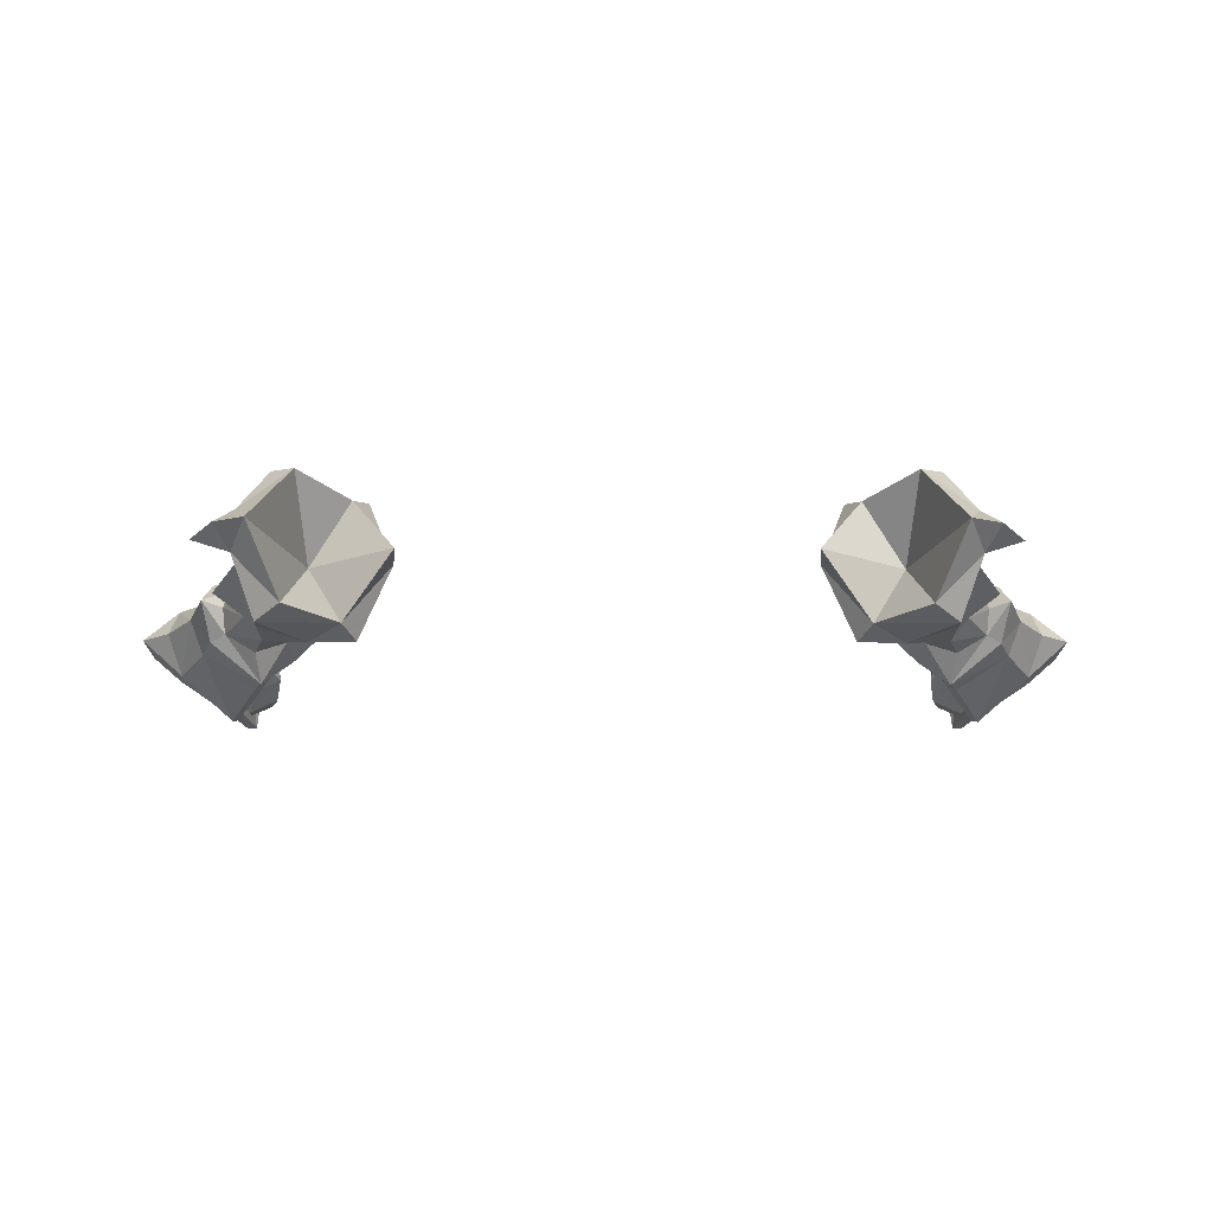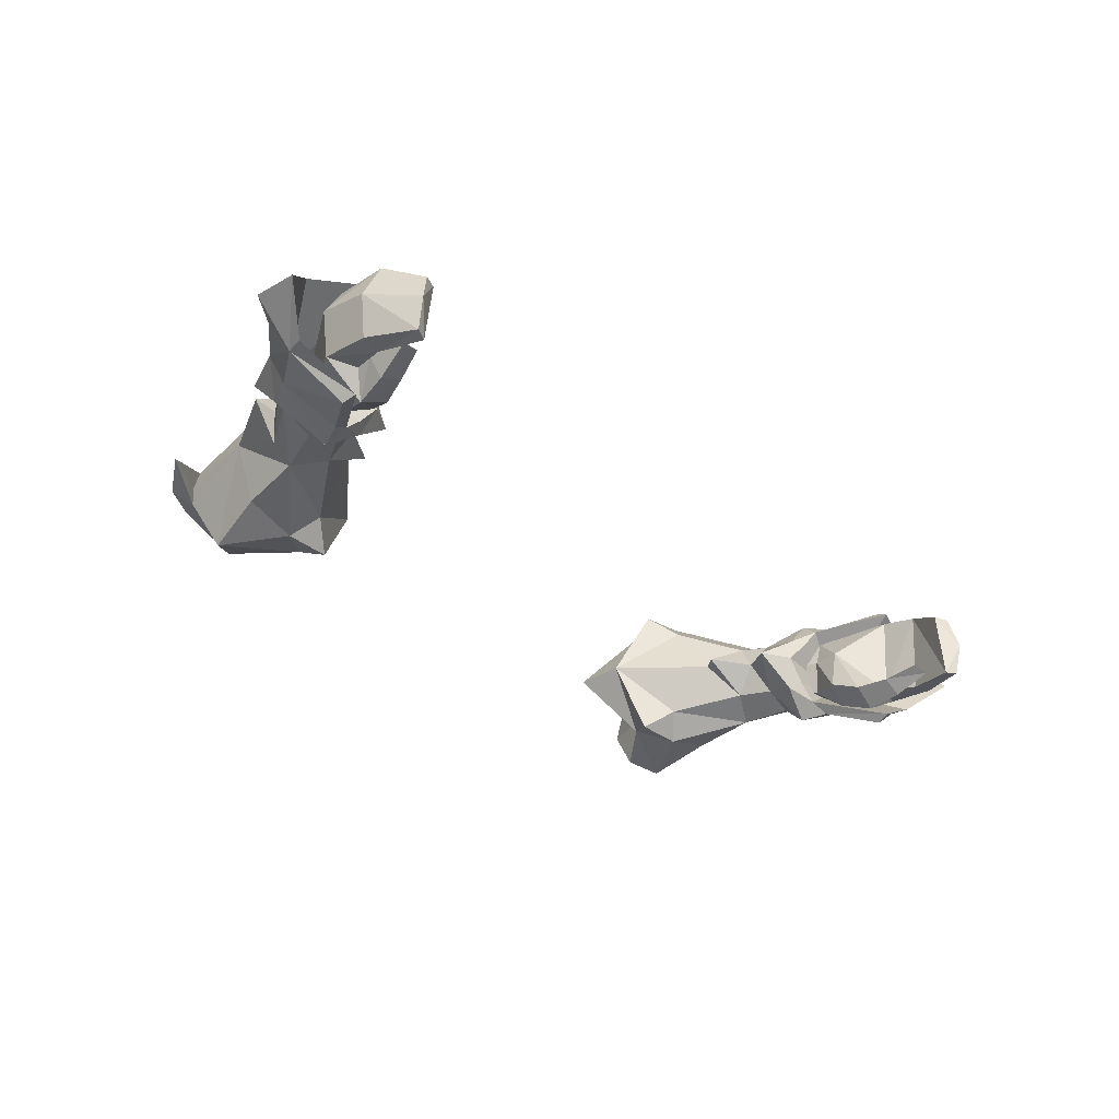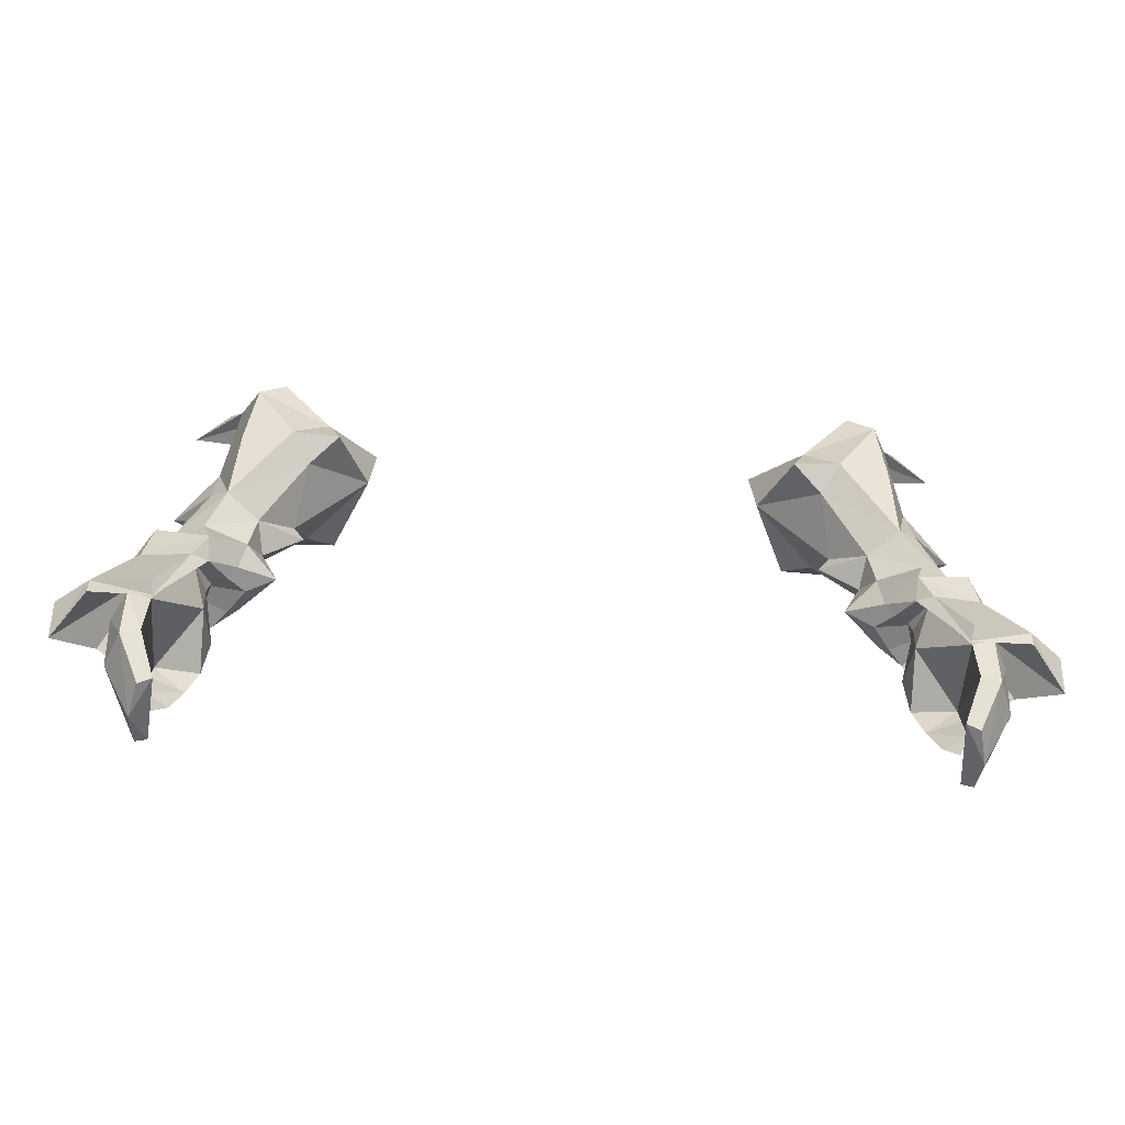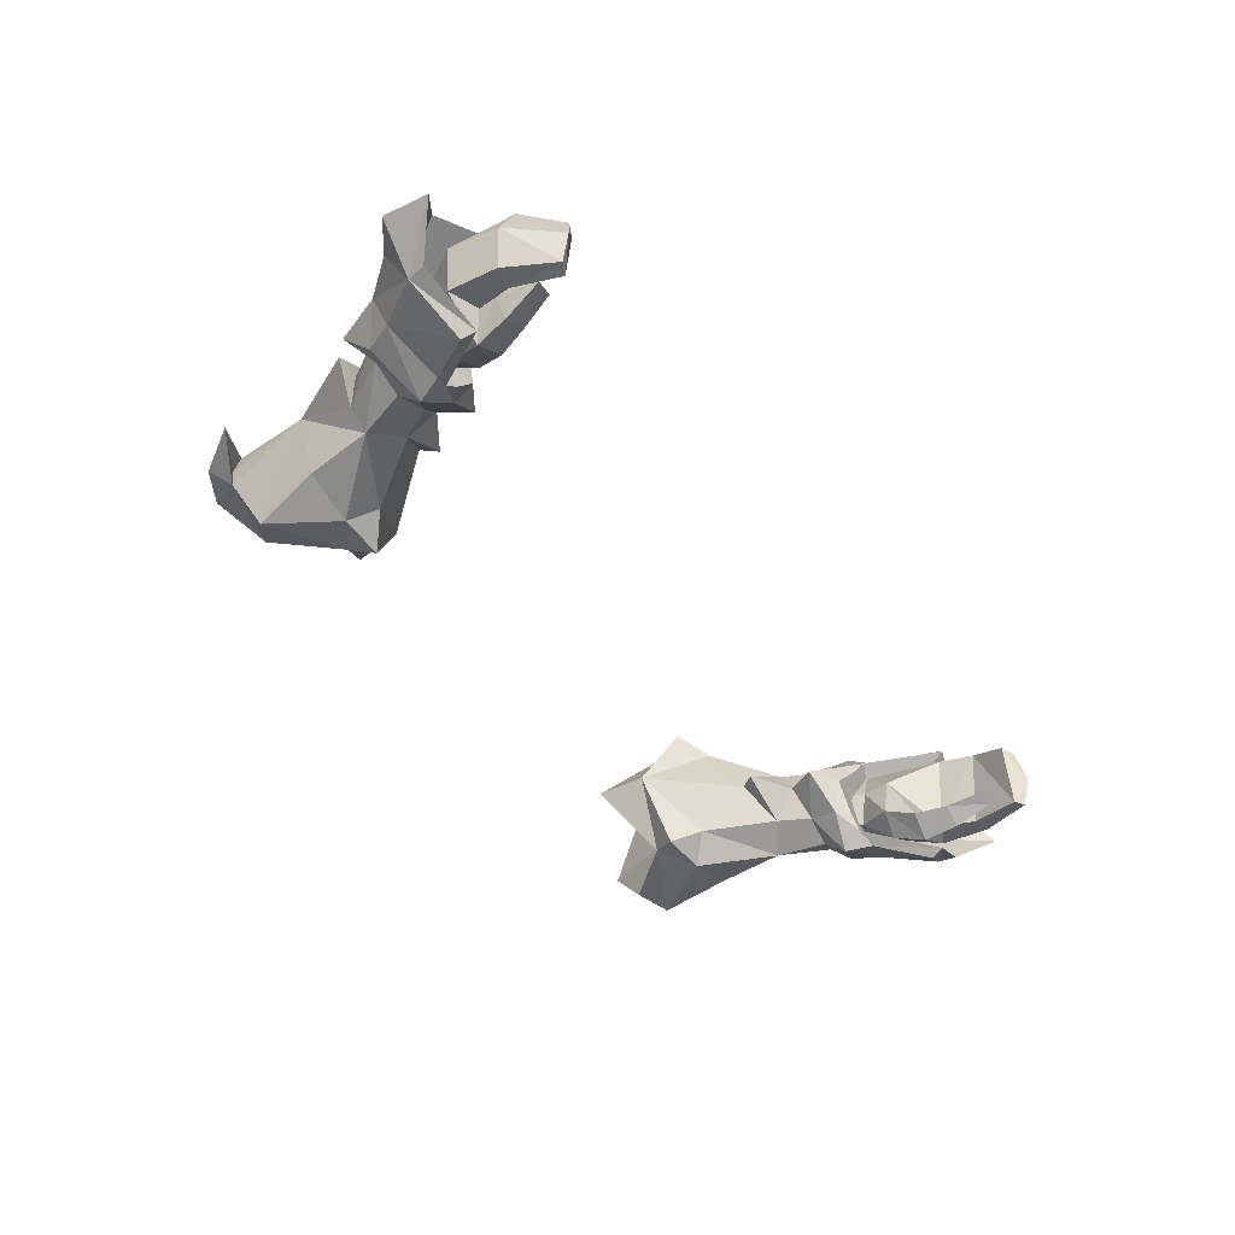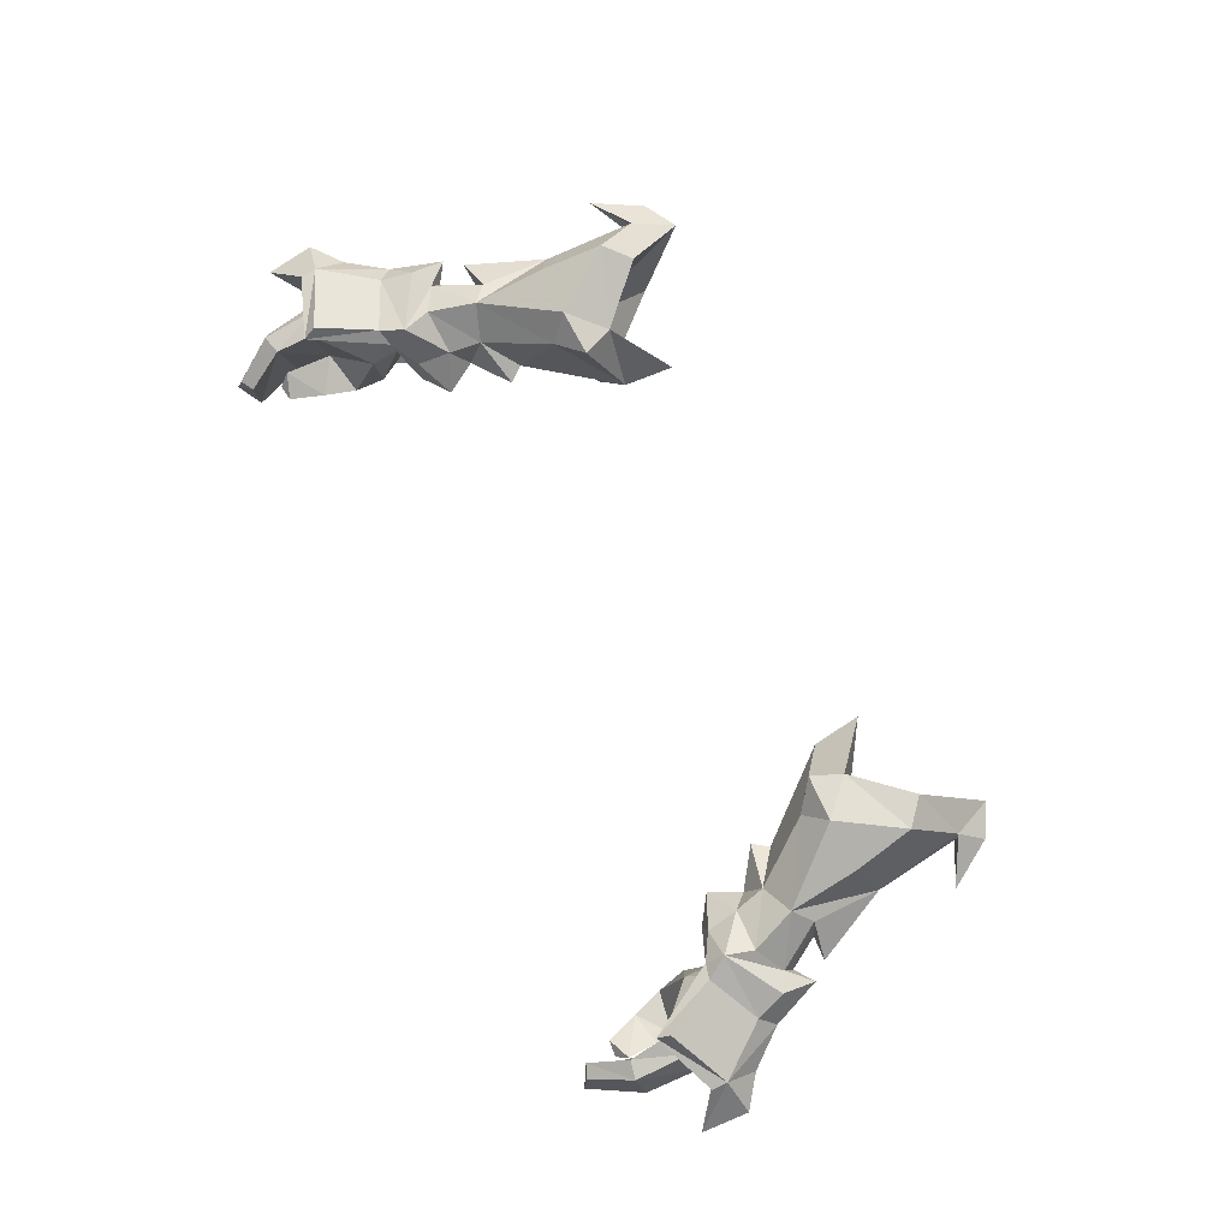
<metadata>
{"format":"obj","ext":"obj","renderer":"f3d","projection":"perspective","resolution":1024,"background":"white","views":[{"elev":-15.6,"azim":-0.4,"up":"+Y"},{"elev":-37.3,"azim":136.0,"up":"+Y"},{"elev":-56.3,"azim":176.1,"up":"+Z"},{"elev":-49.3,"azim":125.7,"up":"+Y"},{"elev":79.9,"azim":-117.0,"up":"+Y"}]}
</metadata>
<code>
g demon_glove_male_105710
v 16.87 2.343 50.88
v 15.63 3.853 51.24
v 14.75 3.52 49.61
v 16.66 1.736 49.25
v 18.3 0.363 49.76
v 21.21 4.245 52.38
v 20.18 4.028 51.66
v 20.08 2.695 51.21
v 20.9 2.354 50.82
v 23.12 1.523 46.64
v 22.23 3.88 49.69
v 21.57 2.088 49.2
v 20.23 -0.5558 44.94
v 23.3 1.431 45.62
v 17.15 1.982 48.65
v 17.99 1.001 48.59
v 12.45 0.7424 57.25
v 10.68 4.528 57.89
v 13.81 1.893 56.05
v 14.86 0.6996 57.19
v 20.18 4.028 51.66
v 18.66 2.903 53.91
v 20.08 2.695 51.21
v 13.1 1.33 58.61
v 17.03 0.8293 60.67
v 17.52 1.553 57.14
v 18.63 4.797 57.28
v 18.12 4.982 62.18
v 20.36 4.939 60.67
v 18.07 3.873 62.07
v 15.68 1.522 61.65
v 18.07 3.873 62.07
v 18.81 5.047 63.2
v 17.14 4.992 64.17
v 14.99 4.469 57.39
v 10.41 4.598 60.5
v 13.1 1.33 58.61
v 15.68 1.522 61.65
v 17.14 4.992 64.17
v 18.48 1.765 51.09
v 20.42 -0.7451 45.7
v 18.84 0.4043 48.35
v 10.41 4.598 60.5
v 14.23 4.162 53.49
v 13.64 4.03 52.68
v 16.03 2.446 52.58
v 17.73 1.743 53.65
v 18.12 4.982 62.18
v 20.49 4.376 53.24
v 18.63 4.797 57.28
v 18.66 2.903 53.91
v 15.63 3.853 51.24
v 16.87 2.343 50.88
v 18.48 1.765 51.09
v 19.19 4.348 53.32
v 19.19 4.348 53.32
v 17.73 1.743 53.65
v 25.23 3.207 43.92
v 25.4 3.582 46.45
v 23.78 3.634 47.7
v 16.19 3.356 48.6
v 20.36 4.939 60.67
v 16.28 5.032 50.42
v 16.55 4.761 48.69
v 17.98 6.516 48.78
v 20.96 5.534 50.54
v 20 5.039 51.18
v 23.53 5.262 46.13
v 21.5 5.041 48.93
v 20.02 6.087 43.95
v 23.51 5.164 45.28
v 17.89 5.644 47.82
v 17.08 4.434 48.2
v 12.14 8.212 56.37
v 13.61 7.141 55.25
v 14.54 8.44 56.27
v 20 5.039 51.18
v 18.54 5.902 53.54
v 12.81 7.829 58.05
v 16.71 8.852 59.53
v 17.26 7.822 56.39
v 17.97 6.072 61.95
v 15.39 8.608 60.73
v 17.97 6.072 61.95
v 12.81 7.829 58.05
v 15.39 8.608 60.73
v 18.45 6.094 50.3
v 18.7 6.147 47.6
v 20.2 6.572 44.65
v 15.92 5.461 52.07
v 17.56 6.692 52.69
v 20.49 4.376 53.24
v 18.45 6.094 50.3
v 16.28 5.032 50.42
v 18.54 5.902 53.54
v 23.3 1.431 45.62
v 20.23 -0.5558 44.94
v 21.21 3.465 49.38
v 17.99 1.001 48.59
v 17.15 1.982 48.65
v 16.19 3.356 48.6
v 17.08 4.434 48.2
v 17.89 5.644 47.82
v 20.02 6.087 43.95
v 23.51 5.164 45.28
v 25.23 3.207 43.92
v 18.64 5.213 48.11
v 20.1 5.288 48.69
v 21.47 5.45 45.09
v 20.2 5.621 44.32
v 20.34 3.757 48.76
v 20.02 2.245 49
v 21.76 1.269 45.5
v 22.41 3.62 45.14
v 19.49 -0.22 45.53
v 19.07 0.5284 47.18
v 17.73 1.282 46.82
v 18.08 0.5032 45.27
v 20.36 1.158 43.91
v 20.31 1.067 44.84
v 19.75 0.003837 43.71
v 20.31 1.067 44.84
v 20.36 1.158 43.91
v 18.61 0.5282 43.61
v 18.08 0.5032 45.27
v 20.04 0.7271 41.73
v 20.37 1.485 42.34
v 20.37 1.485 42.34
v 19.14 0.9369 41.84
v 21.39 5.092 42.16
v 20.38 5.145 42.39
v 22.26 2.888 42.35
v 20.26 3.719 40.01
v 19.56 3.81 40.36
v 20.69 1.927 39.67
v 20.6 0.6221 42.96
v 21.65 0.7356 42.78
v 20.54 0.139 40.07
v 19.94 0.05763 40.37
v 19.94 0.05763 40.37
v 20.6 0.6221 42.96
v 20.69 1.927 39.67
v 20.26 3.719 40.01
v 18.61 0.5282 43.61
v 19.14 0.9369 41.84
v 18.03 3.543 46.64
v 18.51 1.872 48.61
v 18.11 3.606 48.12
v 17.73 1.282 46.82
v 18.11 3.606 48.12
v 20.04 0.7271 41.73
v 20.54 0.139 40.07
v 20.1 5.288 48.69
v 18.64 5.213 48.11
v 17.78 5.065 50.8
v 19.21 5.135 51.38
v 20.02 2.245 49
v 20.34 3.757 48.76
v 19.46 3.968 51.4
v 19.16 2.791 51.6
v 18.51 1.872 48.61
v 17.67 2.483 51.21
v 18.11 3.606 48.12
v 17.27 3.807 50.76
v 18.11 3.606 48.12
v 17.27 3.807 50.76
v -16.75 2.33 50.86
v -14.63 3.507 49.59
v -15.52 3.84 51.21
v -16.54 1.723 49.23
v -18.18 0.35 49.74
v -21.09 4.232 52.36
v -20.78 2.341 50.8
v -19.96 2.682 51.18
v -20.06 4.015 51.64
v -23 1.518 46.62
v -21.45 2.079 49.18
v -22.12 3.871 49.67
v -20.12 -0.5611 44.92
v -23.18 1.426 45.6
v -17.87 0.9916 48.57
v -17.03 1.969 48.63
v -12.33 0.7294 57.23
v -13.69 1.88 56.03
v -10.56 4.515 57.86
v -14.75 0.6867 57.16
v -20.06 4.015 51.64
v -19.96 2.682 51.18
v -18.54 2.89 53.89
v -12.99 1.317 58.58
v -16.91 0.8163 60.65
v -18.52 4.784 57.26
v -17.41 1.54 57.12
v -18 4.969 62.16
v -17.96 3.86 62.05
v -20.24 4.926 60.65
v -15.56 1.509 61.62
v -17.96 3.86 62.05
v -18.7 5.034 63.18
v -17.02 4.979 64.15
v -14.87 4.456 57.37
v -12.99 1.317 58.58
v -10.29 4.585 60.47
v -17.02 4.979 64.15
v -15.56 1.509 61.62
v -18.36 1.752 51.07
v -18.72 0.3952 48.33
v -20.3 -0.7504 45.67
v -10.29 4.585 60.47
v -14.11 4.149 53.47
v -15.91 2.433 52.56
v -13.52 4.017 52.65
v -17.61 1.73 53.62
v -18 4.969 62.16
v -20.37 4.363 53.22
v -15.52 3.84 51.21
v -18.36 1.752 51.07
v -16.75 2.33 50.86
v -19.07 4.335 53.3
v -18.54 2.89 53.89
v -20.37 4.363 53.22
v -19.07 4.335 53.3
v -25.11 3.202 43.9
v -25.28 3.576 46.43
v -23.66 3.628 47.68
v -16.08 3.343 48.58
v -20.24 4.926 60.65
v -16.17 5.019 50.4
v -16.43 4.748 48.67
v -17.86 6.507 48.76
v -19.89 5.026 51.16
v -20.84 5.521 50.52
v -23.41 5.257 46.11
v -21.38 5.032 48.91
v -19.9 6.072 43.94
v -23.4 5.159 45.26
v -16.96 4.424 48.17
v -17.77 5.635 47.8
v -12.02 8.199 56.35
v -13.49 7.128 55.23
v -14.42 8.427 56.25
v -18.42 5.889 53.52
v -19.89 5.026 51.16
v -12.7 7.816 58.03
v -16.59 8.839 59.51
v -17.15 7.809 56.37
v -17.85 6.059 61.93
v -15.27 8.595 60.7
v -17.85 6.059 61.93
v -12.7 7.816 58.03
v -15.27 8.595 60.7
v -18.34 6.081 50.27
v -20.08 6.556 44.64
v -18.58 6.138 47.58
v -15.8 5.448 52.04
v -17.44 6.679 52.67
v -16.17 5.019 50.4
v -18.34 6.081 50.27
v -18.42 5.889 53.52
v -23.18 1.426 45.6
v -21.09 3.456 49.36
v -20.12 -0.5611 44.92
v -17.87 0.9916 48.57
v -17.03 1.969 48.63
v -16.08 3.343 48.58
v -16.96 4.424 48.17
v -17.77 5.635 47.8
v -19.9 6.072 43.94
v -23.4 5.159 45.26
v -25.11 3.202 43.9
v -18.52 5.204 48.09
v -21.35 5.434 45.08
v -19.98 5.279 48.67
v -20.08 5.606 44.31
v -20.22 3.748 48.73
v -21.64 1.253 45.49
v -19.91 2.236 48.98
v -22.29 3.605 45.13
v -19.37 -0.2252 45.51
v -17.61 1.277 46.8
v -18.95 0.5232 47.16
v -17.96 0.498 45.25
v -20.24 1.148 43.88
v -20.2 1.062 44.82
v -19.64 -0.006006 43.68
v -20.2 1.062 44.82
v -18.5 0.5184 43.58
v -20.24 1.148 43.88
v -17.96 0.498 45.25
v -19.93 0.7173 41.69
v -20.26 1.475 42.3
v -20.26 1.475 42.3
v -19.02 0.9271 41.8
v -20.27 5.114 42.36
v -21.28 5.06 42.12
v -22.15 2.857 42.31
v -19.45 3.773 40.29
v -20.16 3.682 39.93
v -20.58 1.89 39.6
v -20.49 0.5905 42.92
v -21.54 0.704 42.74
v -20.43 0.1019 40
v -19.83 0.0205 40.3
v -19.83 0.0205 40.3
v -20.49 0.5905 42.92
v -20.58 1.89 39.6
v -20.16 3.682 39.93
v -18.5 0.5184 43.58
v -19.02 0.9271 41.8
v -17.91 3.537 46.61
v -18.4 1.863 48.59
v -17.99 3.6 48.09
v -17.61 1.277 46.8
v -17.99 3.6 48.09
v -19.93 0.7173 41.69
v -20.43 0.1019 40
v -19.98 5.279 48.67
v -17.66 5.052 50.78
v -18.52 5.204 48.09
v -19.09 5.122 51.35
v -19.91 2.236 48.98
v -19.34 3.955 51.38
v -20.22 3.748 48.73
v -19.04 2.778 51.58
v -18.4 1.863 48.59
v -17.56 2.47 51.19
v -17.99 3.6 48.09
v -17.15 3.794 50.74
v -17.15 3.794 50.74
v -17.99 3.6 48.09
f 1 2 3
f 4 5 1
f 6 7 8
f 8 9 6
f 10 11 12
f 13 14 10
f 4 15 16
f 16 5 4
f 6 9 11
f 17 18 19
f 20 17 19
f 21 22 23
f 24 17 20
f 20 25 24
f 25 26 27
f 28 29 30
f 31 25 32
f 33 34 32
f 35 36 37
f 35 38 39
f 35 37 38
f 40 1 5
f 13 41 42
f 16 13 42
f 5 16 42
f 24 43 18
f 25 31 24
f 17 24 18
f 44 45 46
f 19 46 47
f 47 20 19
f 27 48 32
f 32 25 27
f 34 31 32
f 49 50 51
f 45 52 46
f 46 53 54
f 54 47 46
f 19 18 44
f 44 46 19
f 55 49 51
f 21 56 22
f 27 26 47
f 57 51 50
f 10 41 13
f 58 59 10
f 10 14 58
f 10 59 60
f 10 60 11
f 25 20 26
f 26 20 47
f 47 54 23
f 23 22 47
f 8 5 9
f 9 12 11
f 8 40 5
f 9 5 12
f 12 5 42
f 12 42 41
f 12 41 10
f 1 3 4
f 4 3 61
f 4 61 15
f 52 53 46
f 32 62 33
f 63 3 2
f 64 63 65
f 6 66 67
f 67 7 6
f 68 69 11
f 70 68 71
f 64 65 72
f 72 73 64
f 6 11 66
f 74 75 18
f 76 75 74
f 21 77 78
f 79 76 74
f 76 79 80
f 80 27 81
f 28 82 29
f 83 84 80
f 33 84 34
f 35 85 36
f 35 39 86
f 35 86 85
f 87 65 63
f 70 88 89
f 72 88 70
f 65 88 72
f 79 18 43
f 80 79 83
f 74 18 79
f 44 90 45
f 75 76 91
f 91 90 75
f 27 80 84
f 84 48 27
f 34 84 83
f 92 78 27
f 45 90 52
f 90 91 93
f 93 94 90
f 75 90 44
f 44 18 75
f 55 95 49
f 21 78 56
f 27 78 91
f 91 81 27
f 68 70 89
f 58 71 68
f 68 59 58
f 68 60 59
f 68 11 60
f 80 81 76
f 81 91 76
f 91 78 77
f 77 93 91
f 67 66 65
f 66 11 69
f 67 65 87
f 66 69 65
f 69 88 65
f 69 89 88
f 69 68 89
f 63 64 3
f 64 61 3
f 64 73 61
f 52 90 94
f 84 33 62
f 96 97 98
f 97 99 98
f 99 100 98
f 100 101 98
f 101 102 98
f 102 103 98
f 103 104 98
f 104 105 98
f 105 106 98
f 106 96 98
f 107 108 109
f 109 110 107
f 111 112 113
f 113 114 111
f 115 116 117
f 117 118 115
f 119 120 115
f 115 121 119
f 122 123 124
f 124 125 122
f 126 127 119
f 119 121 126
f 124 123 128
f 128 129 124
f 109 130 131
f 131 110 109
f 114 132 130
f 130 109 114
f 130 133 134
f 134 131 130
f 135 133 130
f 130 132 135
f 136 137 113
f 113 120 136
f 138 137 136
f 136 139 138
f 132 137 138
f 138 135 132
f 140 141 131
f 131 134 140
f 113 137 132
f 132 114 113
f 131 141 122
f 122 110 131
f 142 140 134
f 134 143 142
f 144 145 126
f 126 121 144
f 144 121 115
f 115 118 144
f 114 109 108
f 108 111 114
f 146 107 110
f 113 116 115
f 112 147 116
f 147 117 116
f 147 148 117
f 149 150 146
f 113 115 120
f 146 125 149
f 128 151 129
f 110 122 146
f 146 122 125
f 107 146 150
f 142 152 140
f 116 113 112
f 153 154 155
f 155 156 153
f 157 158 159
f 159 160 157
f 158 153 156
f 156 159 158
f 161 157 160
f 160 162 161
f 163 161 162
f 162 164 163
f 154 165 166
f 166 155 154
f 167 168 169
f 170 167 171
f 172 173 174
f 174 175 172
f 176 177 178
f 179 176 180
f 170 171 181
f 181 182 170
f 172 178 173
f 183 184 185
f 186 184 183
f 187 188 189
f 190 186 183
f 186 190 191
f 191 192 193
f 194 195 196
f 197 198 191
f 199 198 200
f 201 202 203
f 201 204 205
f 201 205 202
f 206 171 167
f 179 207 208
f 181 207 179
f 171 207 181
f 190 185 209
f 191 190 197
f 183 185 190
f 210 211 212
f 184 186 213
f 213 211 184
f 192 191 198
f 198 214 192
f 200 198 197
f 215 189 192
f 212 211 216
f 211 213 217
f 217 218 211
f 184 211 210
f 210 185 184
f 219 220 221
f 187 189 222
f 192 189 213
f 213 193 192
f 176 179 208
f 223 180 176
f 176 224 223
f 176 225 224
f 176 178 225
f 191 193 186
f 193 213 186
f 213 189 188
f 188 217 213
f 174 173 171
f 173 178 177
f 174 171 206
f 173 177 171
f 177 207 171
f 177 208 207
f 177 176 208
f 167 170 168
f 170 226 168
f 170 182 226
f 216 211 218
f 198 199 227
f 228 169 168
f 229 230 228
f 172 175 231
f 231 232 172
f 233 178 234
f 235 236 233
f 229 237 238
f 238 230 229
f 172 232 178
f 239 185 240
f 241 239 240
f 187 242 243
f 244 239 241
f 241 245 244
f 245 246 192
f 194 196 247
f 248 245 249
f 199 200 249
f 201 203 250
f 201 251 204
f 201 250 251
f 252 228 230
f 235 253 254
f 238 235 254
f 230 238 254
f 244 209 185
f 245 248 244
f 239 244 185
f 210 212 255
f 240 255 256
f 256 241 240
f 192 214 249
f 249 245 192
f 200 248 249
f 215 192 242
f 212 216 255
f 255 257 258
f 258 256 255
f 240 185 210
f 210 255 240
f 219 221 259
f 187 222 242
f 192 246 256
f 256 242 192
f 233 253 235
f 223 224 233
f 233 236 223
f 233 224 225
f 233 225 178
f 245 241 246
f 246 241 256
f 256 258 243
f 243 242 256
f 231 230 232
f 232 234 178
f 231 252 230
f 232 230 234
f 234 230 254
f 234 254 253
f 234 253 233
f 228 168 229
f 229 168 226
f 229 226 237
f 216 257 255
f 249 227 199
f 260 261 262
f 262 261 263
f 263 261 264
f 264 261 265
f 265 261 266
f 266 261 267
f 267 261 268
f 268 261 269
f 269 261 270
f 270 261 260
f 271 272 273
f 272 271 274
f 275 276 277
f 276 275 278
f 279 280 281
f 280 279 282
f 283 279 284
f 279 283 285
f 286 287 288
f 287 286 289
f 290 283 291
f 283 290 285
f 287 292 288
f 292 287 293
f 272 294 295
f 294 272 274
f 278 295 296
f 295 278 272
f 295 297 298
f 297 295 294
f 299 295 298
f 295 299 296
f 300 276 301
f 276 300 284
f 302 300 301
f 300 302 303
f 296 302 301
f 302 296 299
f 304 294 305
f 294 304 297
f 276 296 301
f 296 276 278
f 294 286 305
f 286 294 274
f 306 297 304
f 297 306 307
f 308 290 309
f 290 308 285
f 308 279 285
f 279 308 282
f 278 273 272
f 273 278 275
f 310 274 271
f 276 279 281
f 277 281 311
f 311 281 280
f 311 280 312
f 313 310 314
f 276 284 279
f 310 313 289
f 292 293 315
f 274 310 286
f 310 289 286
f 271 314 310
f 306 304 316
f 281 277 276
f 317 318 319
f 318 317 320
f 321 322 323
f 322 321 324
f 323 320 317
f 320 323 322
f 325 324 321
f 324 325 326
f 327 326 325
f 326 327 328
f 319 329 330
f 329 319 318

</code>
